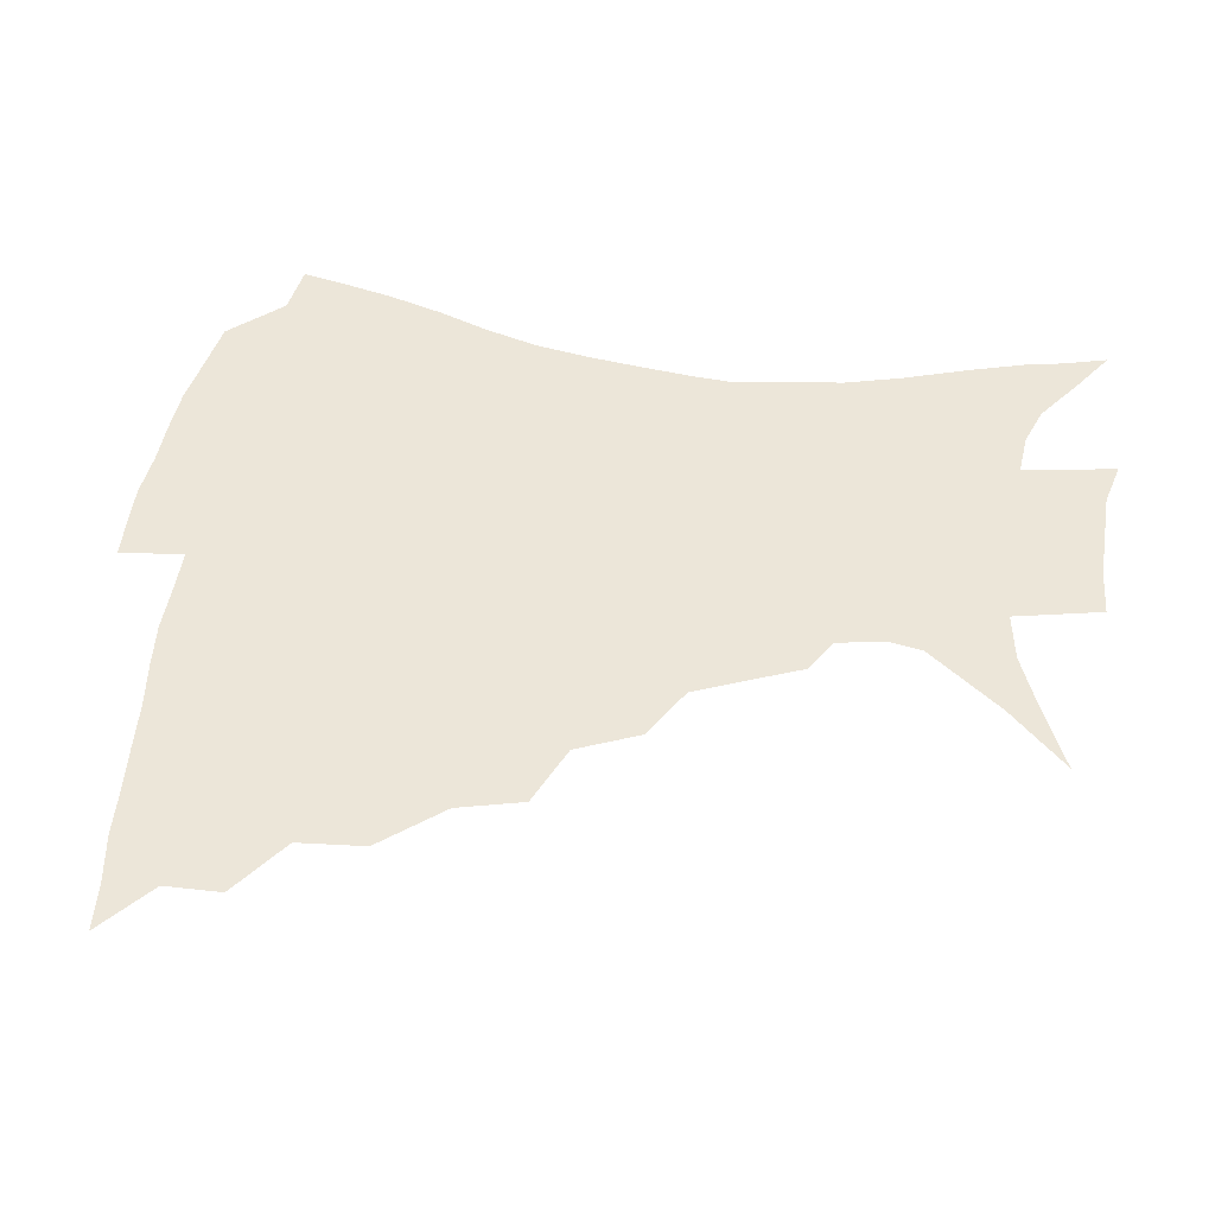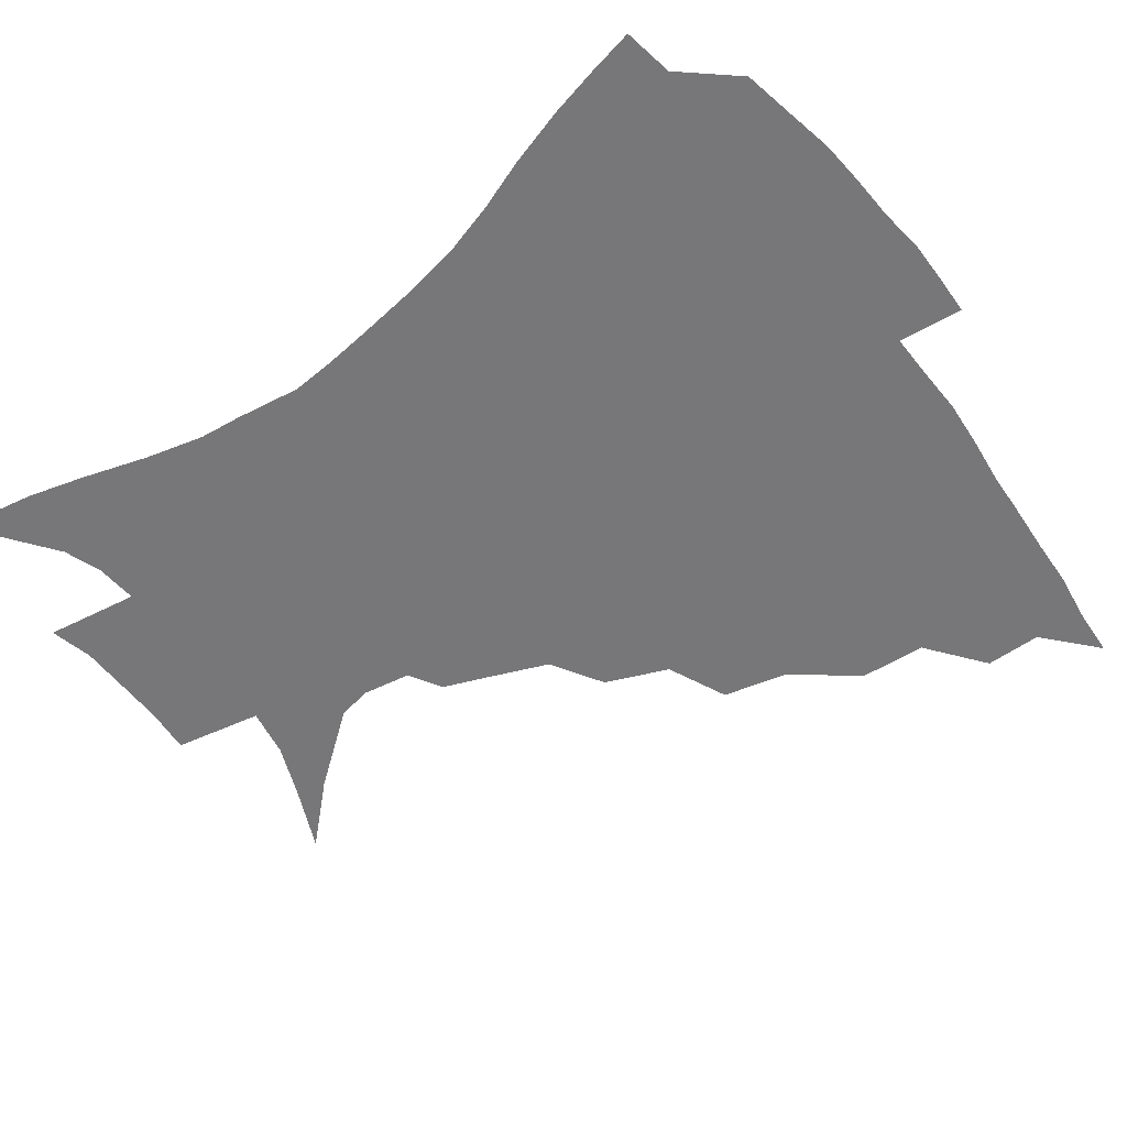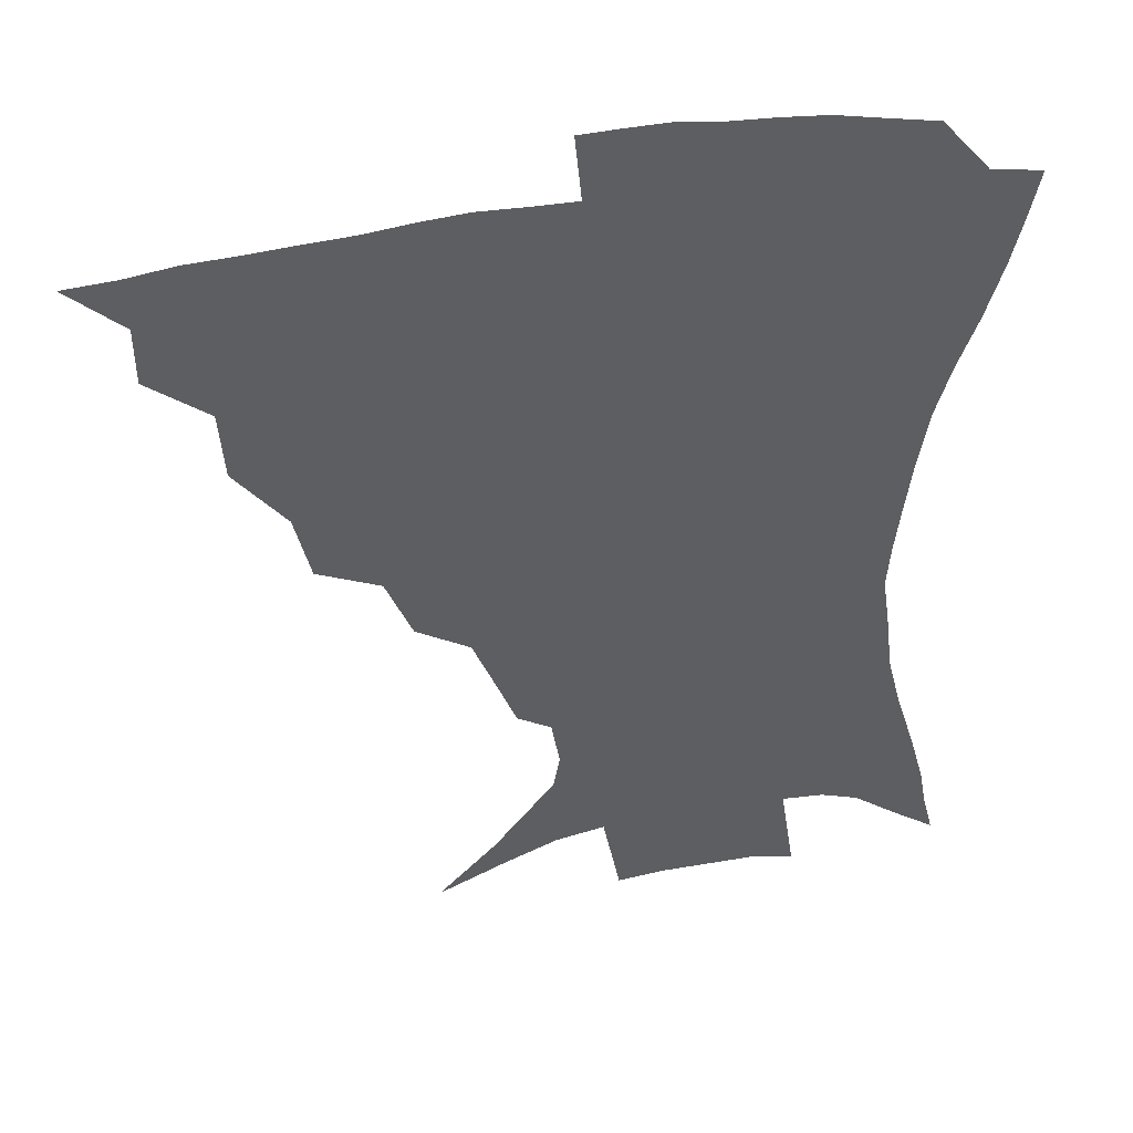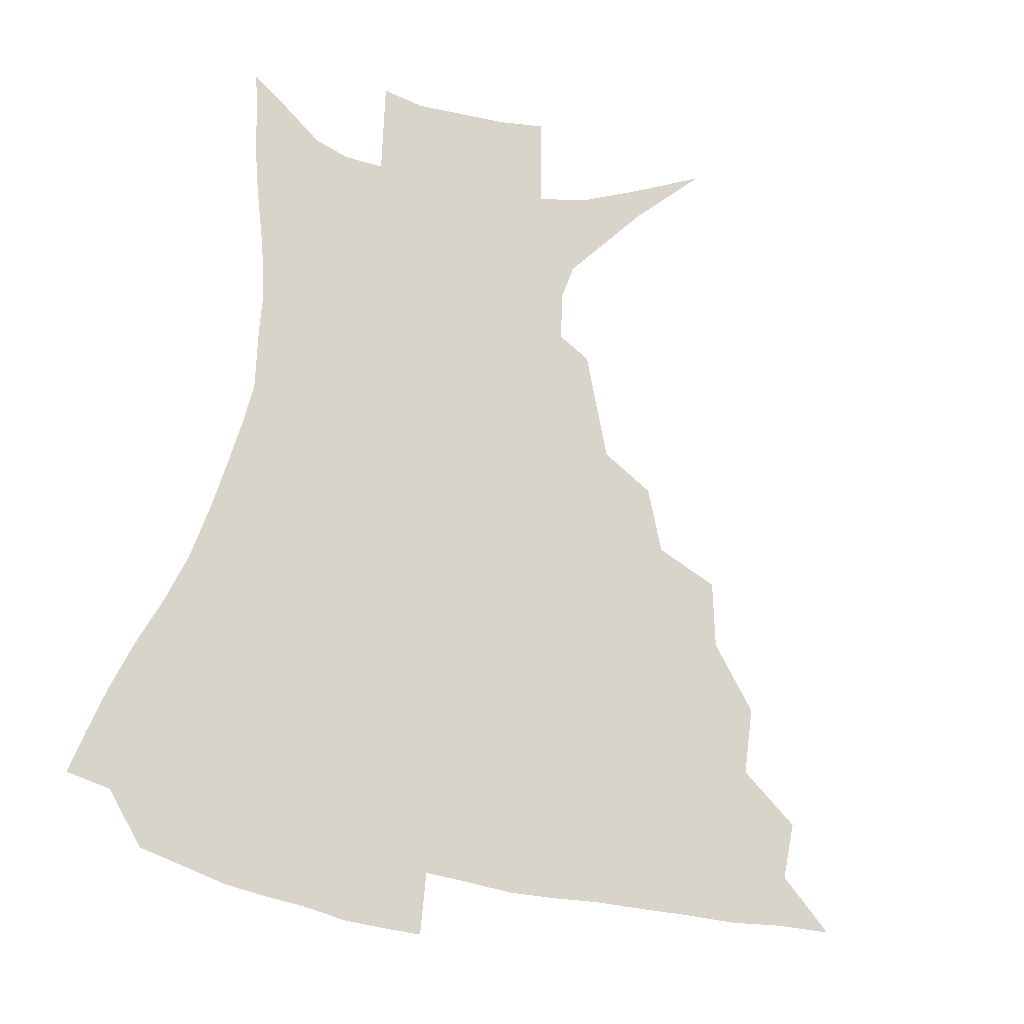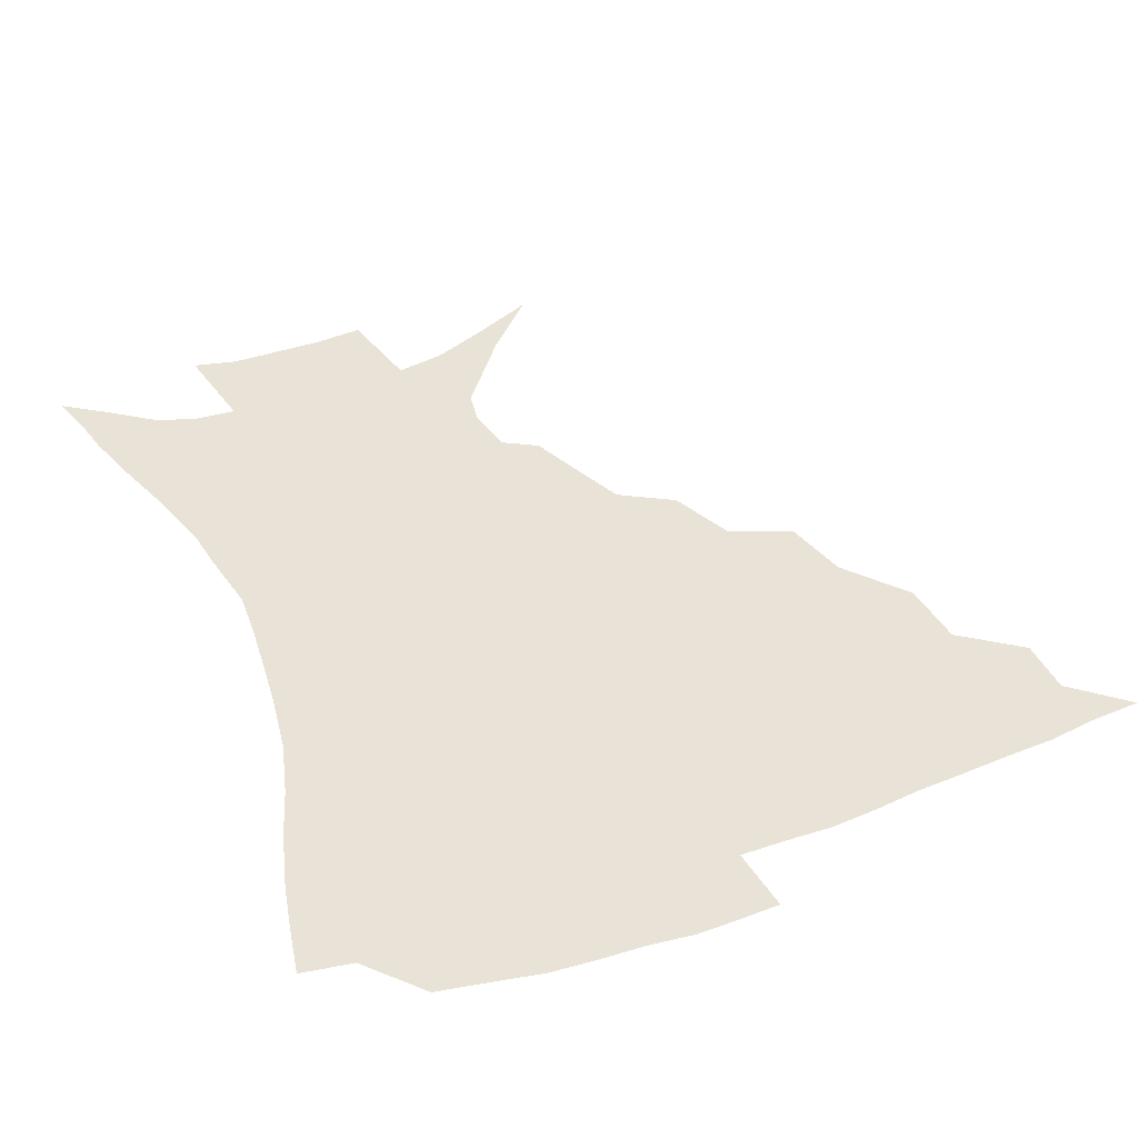
<metadata>
{"format":"obj","ext":"obj","renderer":"f3d","projection":"perspective","resolution":1024,"background":"white","views":[{"elev":49.5,"azim":-82.4,"up":"+Z"},{"elev":-57.2,"azim":126.4,"up":"+Z"},{"elev":43.5,"azim":-12.6,"up":"+Y"},{"elev":75.0,"azim":-168.9,"up":"+Z"},{"elev":41.9,"azim":156.4,"up":"+Z"}]}
</metadata>
<code>
v 435.1 388.1 0
v 452.5 354.1 0
v 452.3 372.5 0
v 451.2 389 0
v 473.1 317.4 0
v 471.5 339.2 0
v 470.2 357.6 0
v 468.4 373.9 0
v 467.2 391.1 0
v 494.4 275.3 0
v 489.3 296.7 0
v 490.4 326.4 0
v 488.3 343.9 0
v 486.1 359.7 0
v 484.2 375.7 0
v 483.1 391.6 0
v 522.8 245.5 0
v 514.3 266.2 0
v 509.4 290 0
v 508.4 315.2 0
v 505.5 330.6 0
v 503.5 346.2 0
v 501.8 361.5 0
v 500.4 376.6 0
v 498.8 392.5 0
v 553.7 200.4 0
v 547.8 215.6 0
v 540 234.9 0
v 532.2 259 0
v 527.1 281 0
v 523.9 299.7 0
v 522.4 319.3 0
v 520.2 333.7 0
v 518.3 348.1 0
v 516.7 362.8 0
v 515.5 377.7 0
v 514.3 393.2 0
v 526.6 122.3 0
v 545.6 141.7 0
v 565.2 166.6 0
v 567.3 178 0
v 564.7 193.7 0
v 559.6 210.5 0
v 553.8 229.7 0
v 548 245.9 0
v 542.9 270.8 0
v 539.6 287.5 0
v 537.4 304.8 0
v 536 321.4 0
v 534.5 335.7 0
v 532.6 349.5 0
v 531.5 363.9 0
v 530.6 378.7 0
v 529.4 394.8 0
v 548.7 132 0
v 565.6 153.7 0
v 573.7 170.1 0
v 573.9 186.6 0
v 570.9 206.2 0
v 566.6 222.5 0
v 561.9 236 0
v 557.8 257.9 0
v 554.2 275.2 0
v 552.2 292.9 0
v 550.9 309.5 0
v 549.8 324 0
v 548.9 337.3 0
v 548.1 351 0
v 546.1 364.8 0
v 545.8 379.1 0
v 544.3 395.8 0
v 566.1 138.9 0
v 579.4 160.7 0
v 582.2 176.6 0
v 581 195.1 0
v 578.6 213.5 0
v 574.7 228.8 0
v 571.2 245.1 0
v 568.4 265.2 0
v 566.1 281.5 0
v 564.7 296.7 0
v 563.7 311 0
v 562.5 324.2 0
v 563.7 340 0
v 562.5 352.1 0
v 562.2 365.1 0
v 560.4 379.6 0
v 559.4 395.1 0
v 582.1 141.6 0
v 590 165.5 0
v 590.5 184.1 0
v 588.3 198.9 0
v 587.3 217.2 0
v 583.3 234.5 0
v 581.3 249.6 0
v 579 270.5 0
v 577.6 283.1 0
v 576.8 298.7 0
v 577 314.3 0
v 576.2 326.6 0
v 576.3 339.7 0
v 575.9 352.4 0
v 575.6 365.6 0
v 574.9 379 0
v 573.7 394.7 0
v 571.6 415.7 0
v 587.7 112.7 0
v 595.7 147.2 0
v 599.2 166.4 0
v 598.6 185.2 0
v 598.4 190.5 0
v 594.9 220.5 0
v 592.9 233.7 0
v 590.9 255.9 0
v 589.8 271.3 0
v 589.3 286.9 0
v 589 300.8 0
v 589.3 315.5 0
v 589.7 328.5 0
v 589.4 340.1 0
v 589.8 353 0
v 589.3 366 0
v 588.4 380.1 0
v 587 396.6 0
v 584.5 415.9 0
v 603.1 113.8 0
v 607.1 146.7 0
v 608.6 169 0
v 607.7 185.8 0
v 606.4 206.5 0
v 603.6 224 0
v 602.8 238.5 0
v 600.9 256.2 0
v 600.5 272.5 0
v 600.5 286.6 0
v 600.7 299.6 0
v 601.3 314.7 0
v 601.9 327.6 0
v 602.8 340.6 0
v 603 353 0
v 603.1 365.8 0
v 602.3 380.3 0
v 601 396.2 0
v 597.9 415.9 0
v 618.9 113.4 0
v 618.7 146.3 0
v 617.8 170 0
v 616.9 189.5 0
v 615 207.4 0
v 613.2 222.6 0
v 611.7 241.6 0
v 611.3 255.6 0
v 610.9 272.2 0
v 611.4 286.6 0
v 612.3 301.1 0
v 613.3 314.7 0
v 614.6 328.3 0
v 615.6 340.5 0
v 616.3 352.7 0
v 616.7 365.7 0
v 616.5 379.5 0
v 615.8 394.2 0
v 612.3 414 0
v 634.3 113.1 0
v 631.2 141.7 0
v 627.7 168.4 0
v 626 188.8 0
v 623.6 207.5 0
v 622.1 225.6 0
v 621.6 238.8 0
v 621 256.2 0
v 621.2 271.2 0
v 622.1 286.4 0
v 623.5 299.4 0
v 624.9 313.9 0
v 626.5 327.3 0
v 628 339.2 0
v 630.2 352.4 0
v 631.2 364.8 0
v 630.8 378.5 0
v 630.2 393.1 0
v 626.5 413.2 0
v 648.4 109.5 0
v 643.7 140.3 0
v 638.3 165.7 0
v 634.6 190 0
v 633 205.7 0
v 631.7 221.5 0
v 630.9 236.9 0
v 630.7 252.7 0
v 631.4 267.1 0
v 632.5 282.5 0
v 634 297.6 0
v 636 314.1 0
v 638.2 325.5 0
v 640.1 337.1 0
v 643 351.9 0
v 644.5 363.9 0
v 645.2 376.8 0
v 645.5 390.2 0
v 641.1 411.8 0
v 657.4 139 0
v 650 161.5 0
v 645.2 183.6 0
v 642.4 202 0
v 640.5 219.4 0
v 640.1 234 0
v 640.2 248.7 0
v 641.3 261.9 0
v 642.2 279.8 0
v 644.2 296.2 0
v 646.7 309.8 0
v 649.6 323.8 0
v 652.4 336.4 0
v 655.1 349.9 0
v 657.4 362.6 0
v 658.8 375.6 0
v 659.1 389.5 0
v 656.6 408.5 0
v 669.7 134.4 0
v 662.9 154.3 0
v 656.4 176.9 0
v 654 193 0
v 650.4 212.8 0
v 649.5 228.2 0
v 649.5 243.4 0
v 650.3 258 0
v 651.6 274.4 0
v 653.7 290.8 0
v 656.9 304.3 0
v 660.1 321 0
v 663.9 333.2 0
v 667.4 347.8 0
v 670.3 360.7 0
v 672.6 374.1 0
v 673.1 389 0
v 672.6 405.3 0
v 684.6 123 0
v 677.3 143.5 0
v 670 165.9 0
v 666.1 183.7 0
v 661.6 203.2 0
v 660.2 218.4 0
v 660.3 232.2 0
v 659.8 249.4 0
v 660.6 267 0
v 663.2 281.6 0
v 666.3 297.4 0
v 669.9 314.7 0
v 675 327.2 0
v 679.2 344.1 0
v 683.6 357.6 0
v 686.6 372.2 0
v 687.7 387.6 0
v 697.9 113.4 0
v 694.3 127.7 0
v 692.1 140 0
v 687.3 157.7 0
v 680.5 179.8 0
v 675.7 198.9 0
v 674.2 212.8 0
v 671.1 234.2 0
v 672.2 248.6 0
v 674.1 264.3 0
v 676.5 282.2 0
v 679.8 301.4 0
v 685.1 319 0
v 691.2 335.2 0
v 696.9 353.8 0
v 700.8 369.8 0
v 704 384.6 0
v 721 391 0
f 3 4 1
f 6 7 2
f 2 7 3
f 7 8 3
f 3 8 4
f 8 9 4
f 11 12 5
f 5 12 6
f 12 13 6
f 6 13 7
f 13 14 7
f 7 14 8
f 14 15 8
f 8 15 9
f 15 16 9
f 18 19 10
f 10 19 11
f 19 20 11
f 11 20 12
f 20 21 12
f 12 21 13
f 21 22 13
f 13 22 14
f 22 23 14
f 14 23 15
f 23 24 15
f 15 24 16
f 24 25 16
f 28 29 17
f 17 29 18
f 29 30 18
f 18 30 19
f 30 31 19
f 19 31 20
f 31 32 20
f 20 32 21
f 32 33 21
f 21 33 22
f 33 34 22
f 22 34 23
f 34 35 23
f 23 35 24
f 35 36 24
f 24 36 25
f 36 37 25
f 42 43 26
f 26 43 27
f 43 44 27
f 27 44 28
f 44 45 28
f 28 45 29
f 45 46 29
f 29 46 30
f 46 47 30
f 30 47 31
f 47 48 31
f 31 48 32
f 48 49 32
f 32 49 33
f 49 50 33
f 33 50 34
f 50 51 34
f 34 51 35
f 51 52 35
f 35 52 36
f 52 53 36
f 36 53 37
f 53 54 37
f 38 55 39
f 55 56 39
f 39 56 40
f 56 57 40
f 40 57 41
f 57 58 41
f 41 58 42
f 58 59 42
f 42 59 43
f 59 60 43
f 43 60 44
f 60 61 44
f 44 61 45
f 61 62 45
f 45 62 46
f 62 63 46
f 46 63 47
f 63 64 47
f 47 64 48
f 64 65 48
f 48 65 49
f 65 66 49
f 49 66 50
f 66 67 50
f 50 67 51
f 67 68 51
f 51 68 52
f 68 69 52
f 52 69 53
f 69 70 53
f 53 70 54
f 70 71 54
f 55 72 56
f 72 73 56
f 56 73 57
f 73 74 57
f 57 74 58
f 74 75 58
f 58 75 59
f 75 76 59
f 59 76 60
f 76 77 60
f 60 77 61
f 77 78 61
f 61 78 62
f 78 79 62
f 62 79 63
f 79 80 63
f 63 80 64
f 80 81 64
f 64 81 65
f 81 82 65
f 65 82 66
f 82 83 66
f 66 83 67
f 83 84 67
f 67 84 68
f 84 85 68
f 68 85 69
f 85 86 69
f 69 86 70
f 86 87 70
f 70 87 71
f 87 88 71
f 72 89 73
f 89 90 73
f 73 90 74
f 90 91 74
f 74 91 75
f 91 92 75
f 75 92 76
f 92 93 76
f 76 93 77
f 93 94 77
f 77 94 78
f 94 95 78
f 78 95 79
f 95 96 79
f 79 96 80
f 96 97 80
f 80 97 81
f 97 98 81
f 81 98 82
f 98 99 82
f 82 99 83
f 99 100 83
f 83 100 84
f 100 101 84
f 84 101 85
f 101 102 85
f 85 102 86
f 102 103 86
f 86 103 87
f 103 104 87
f 87 104 88
f 104 105 88
f 107 108 89
f 89 108 90
f 108 109 90
f 90 109 91
f 109 110 91
f 91 110 92
f 110 111 92
f 92 111 93
f 111 112 93
f 93 112 94
f 112 113 94
f 94 113 95
f 113 114 95
f 95 114 96
f 114 115 96
f 96 115 97
f 115 116 97
f 97 116 98
f 116 117 98
f 98 117 99
f 117 118 99
f 99 118 100
f 118 119 100
f 100 119 101
f 119 120 101
f 101 120 102
f 120 121 102
f 102 121 103
f 121 122 103
f 103 122 104
f 122 123 104
f 104 123 105
f 123 124 105
f 105 124 106
f 124 125 106
f 107 126 108
f 126 127 108
f 108 127 109
f 127 128 109
f 109 128 110
f 128 129 110
f 110 129 111
f 129 130 111
f 111 130 112
f 130 131 112
f 112 131 113
f 131 132 113
f 113 132 114
f 132 133 114
f 114 133 115
f 133 134 115
f 115 134 116
f 134 135 116
f 116 135 117
f 135 136 117
f 117 136 118
f 136 137 118
f 118 137 119
f 137 138 119
f 119 138 120
f 138 139 120
f 120 139 121
f 139 140 121
f 121 140 122
f 140 141 122
f 122 141 123
f 141 142 123
f 123 142 124
f 142 143 124
f 124 143 125
f 143 144 125
f 126 145 127
f 145 146 127
f 127 146 128
f 146 147 128
f 128 147 129
f 147 148 129
f 129 148 130
f 148 149 130
f 130 149 131
f 149 150 131
f 131 150 132
f 150 151 132
f 132 151 133
f 151 152 133
f 133 152 134
f 152 153 134
f 134 153 135
f 153 154 135
f 135 154 136
f 154 155 136
f 136 155 137
f 155 156 137
f 137 156 138
f 156 157 138
f 138 157 139
f 157 158 139
f 139 158 140
f 158 159 140
f 140 159 141
f 159 160 141
f 141 160 142
f 160 161 142
f 142 161 143
f 161 162 143
f 143 162 144
f 162 163 144
f 145 164 146
f 164 165 146
f 146 165 147
f 165 166 147
f 147 166 148
f 166 167 148
f 148 167 149
f 167 168 149
f 149 168 150
f 168 169 150
f 150 169 151
f 169 170 151
f 151 170 152
f 170 171 152
f 152 171 153
f 171 172 153
f 153 172 154
f 172 173 154
f 154 173 155
f 173 174 155
f 155 174 156
f 174 175 156
f 156 175 157
f 175 176 157
f 157 176 158
f 176 177 158
f 158 177 159
f 177 178 159
f 159 178 160
f 178 179 160
f 160 179 161
f 179 180 161
f 161 180 162
f 180 181 162
f 162 181 163
f 181 182 163
f 164 183 165
f 183 184 165
f 165 184 166
f 184 185 166
f 166 185 167
f 185 186 167
f 167 186 168
f 186 187 168
f 168 187 169
f 187 188 169
f 169 188 170
f 188 189 170
f 170 189 171
f 189 190 171
f 171 190 172
f 190 191 172
f 172 191 173
f 191 192 173
f 173 192 174
f 192 193 174
f 174 193 175
f 193 194 175
f 175 194 176
f 194 195 176
f 176 195 177
f 195 196 177
f 177 196 178
f 196 197 178
f 178 197 179
f 197 198 179
f 179 198 180
f 198 199 180
f 180 199 181
f 199 200 181
f 181 200 182
f 200 201 182
f 184 202 185
f 202 203 185
f 185 203 186
f 203 204 186
f 186 204 187
f 204 205 187
f 187 205 188
f 205 206 188
f 188 206 189
f 206 207 189
f 189 207 190
f 207 208 190
f 190 208 191
f 208 209 191
f 191 209 192
f 209 210 192
f 192 210 193
f 210 211 193
f 193 211 194
f 211 212 194
f 194 212 195
f 212 213 195
f 195 213 196
f 213 214 196
f 196 214 197
f 214 215 197
f 197 215 198
f 215 216 198
f 198 216 199
f 216 217 199
f 199 217 200
f 217 218 200
f 200 218 201
f 218 219 201
f 202 220 203
f 220 221 203
f 203 221 204
f 221 222 204
f 204 222 205
f 222 223 205
f 205 223 206
f 223 224 206
f 206 224 207
f 224 225 207
f 207 225 208
f 225 226 208
f 208 226 209
f 226 227 209
f 209 227 210
f 227 228 210
f 210 228 211
f 228 229 211
f 211 229 212
f 229 230 212
f 212 230 213
f 230 231 213
f 213 231 214
f 231 232 214
f 214 232 215
f 232 233 215
f 215 233 216
f 233 234 216
f 216 234 217
f 234 235 217
f 217 235 218
f 235 236 218
f 218 236 219
f 236 237 219
f 220 238 221
f 238 239 221
f 221 239 222
f 239 240 222
f 222 240 223
f 240 241 223
f 223 241 224
f 241 242 224
f 224 242 225
f 242 243 225
f 225 243 226
f 243 244 226
f 226 244 227
f 244 245 227
f 227 245 228
f 245 246 228
f 228 246 229
f 246 247 229
f 229 247 230
f 247 248 230
f 230 248 231
f 248 249 231
f 231 249 232
f 249 250 232
f 232 250 233
f 250 251 233
f 233 251 234
f 251 252 234
f 234 252 235
f 252 253 235
f 235 253 236
f 253 254 236
f 236 254 237
f 238 255 239
f 255 256 239
f 239 256 240
f 256 257 240
f 240 257 241
f 257 258 241
f 241 258 242
f 258 259 242
f 242 259 243
f 259 260 243
f 243 260 244
f 260 261 244
f 244 261 245
f 261 262 245
f 245 262 246
f 262 263 246
f 246 263 247
f 263 264 247
f 247 264 248
f 264 265 248
f 248 265 249
f 265 266 249
f 249 266 250
f 266 267 250
f 250 267 251
f 267 268 251
f 251 268 252
f 268 269 252
f 252 269 253
f 269 270 253
f 253 270 254
f 270 271 254

</code>
